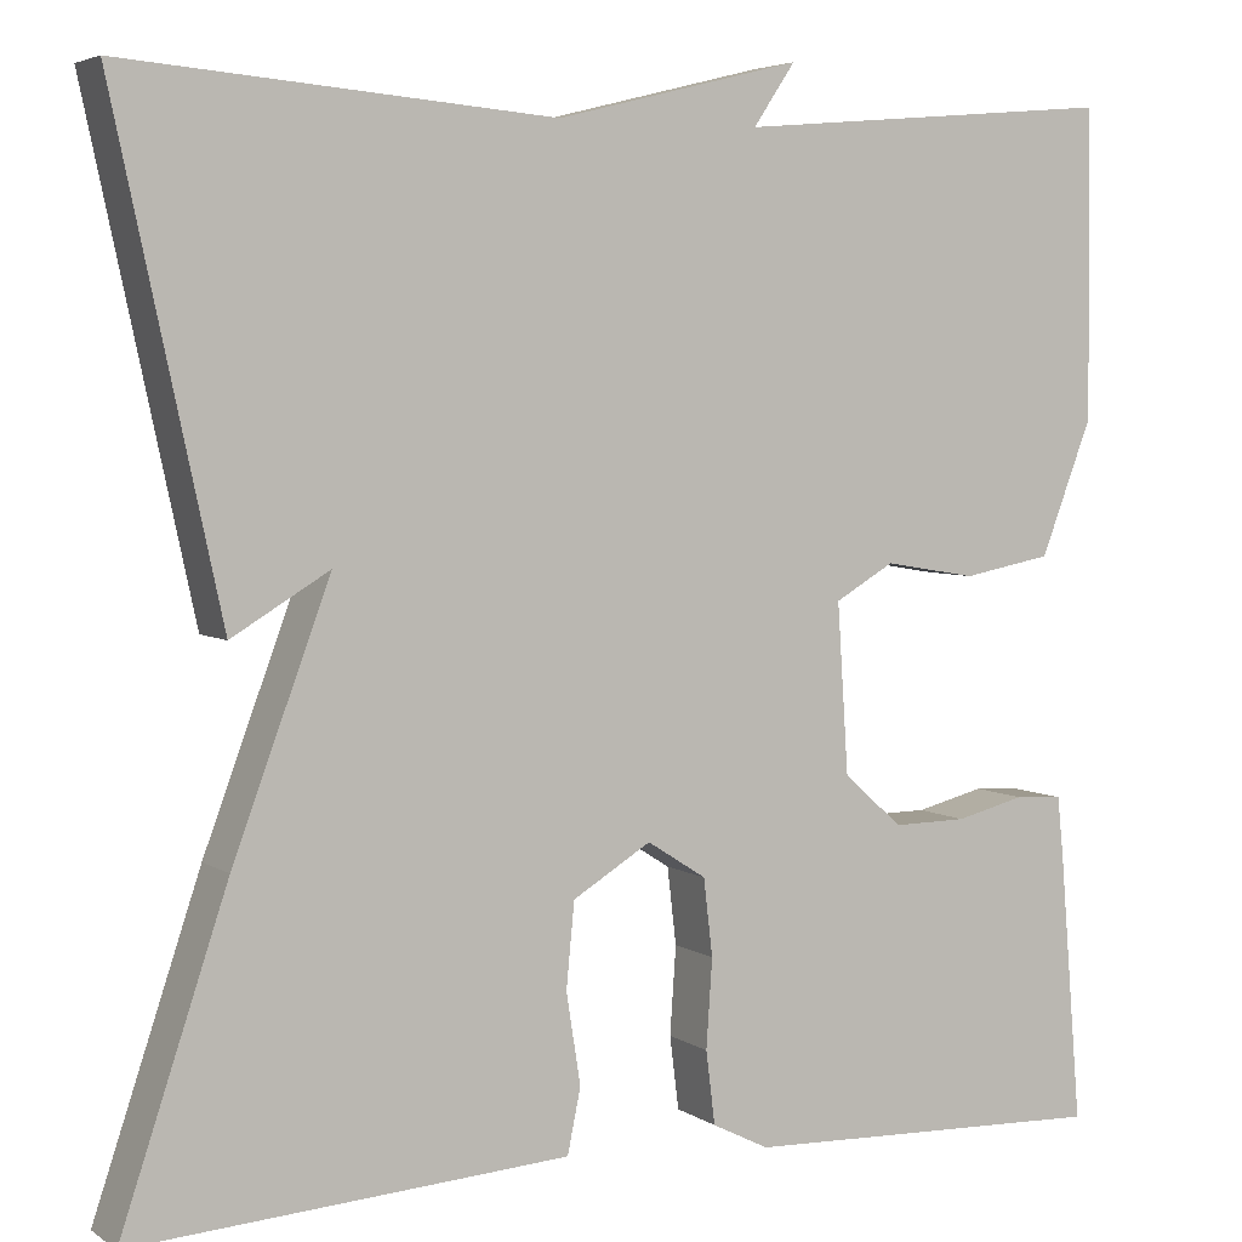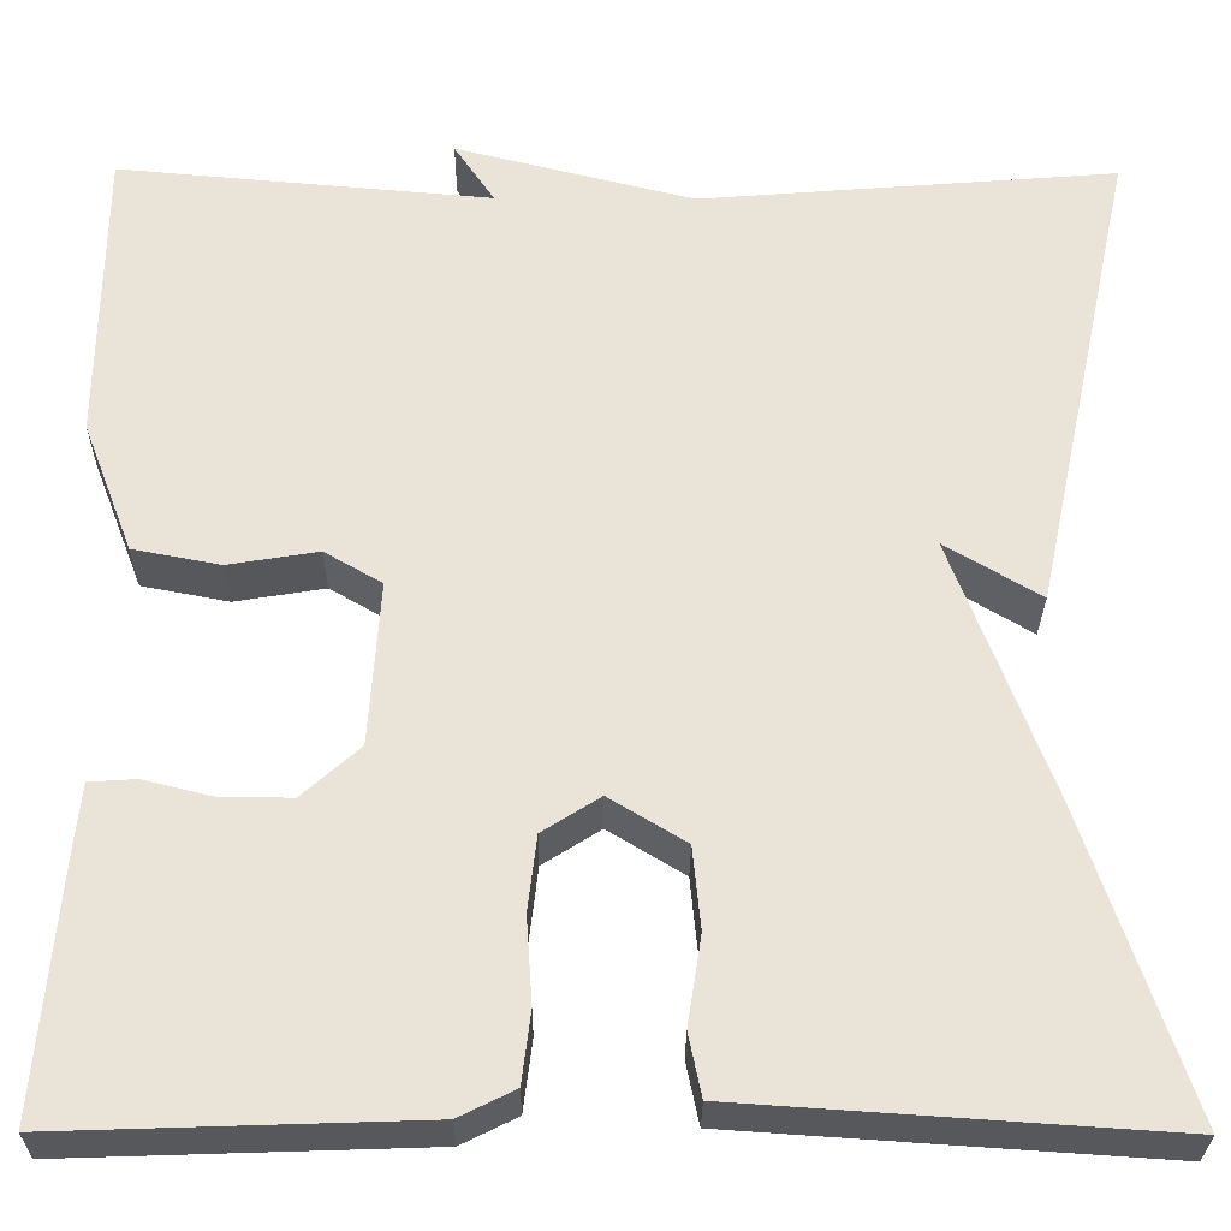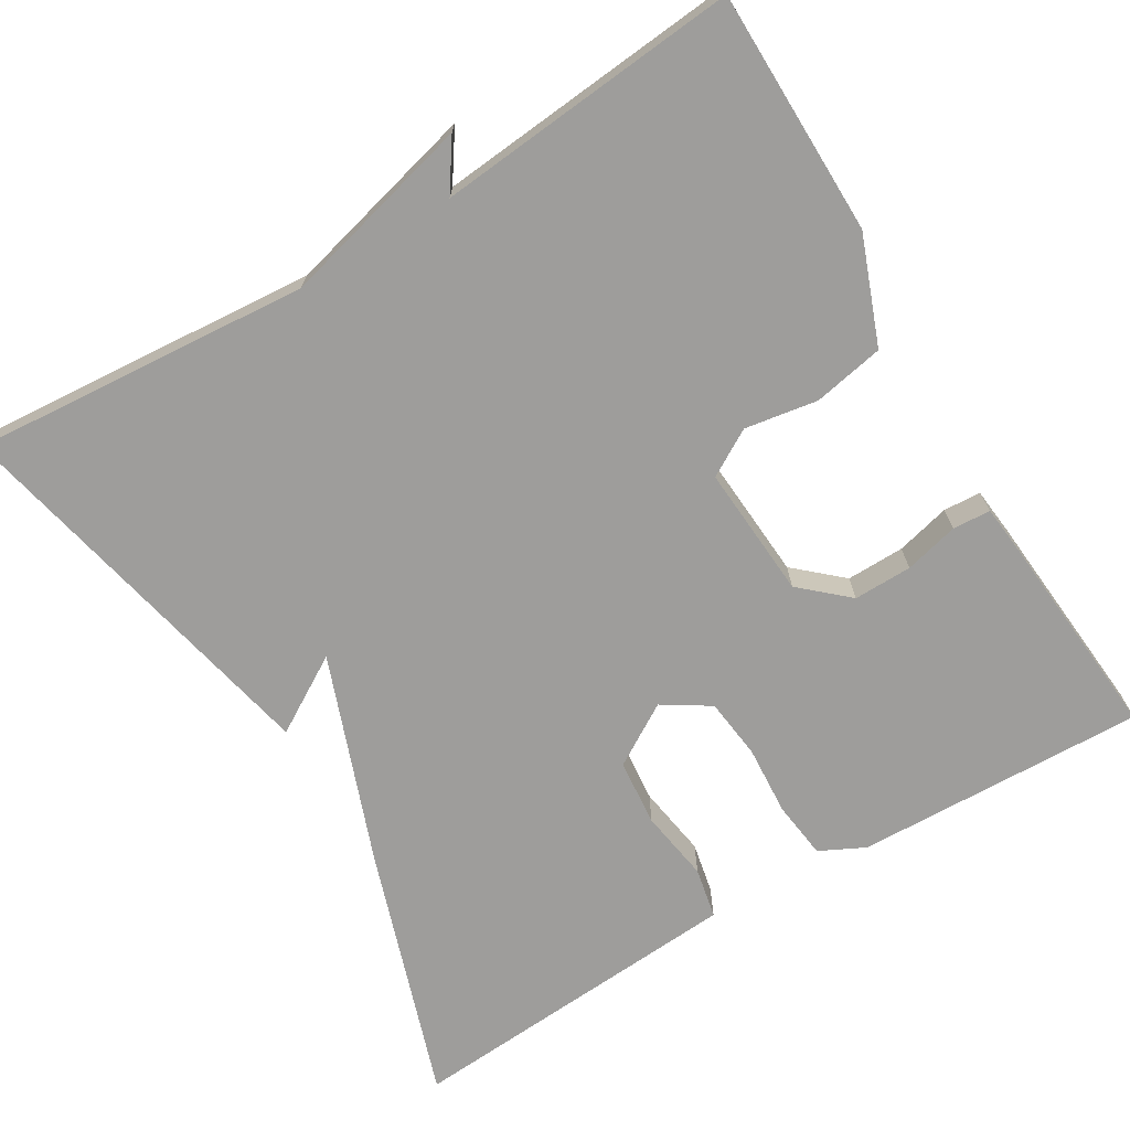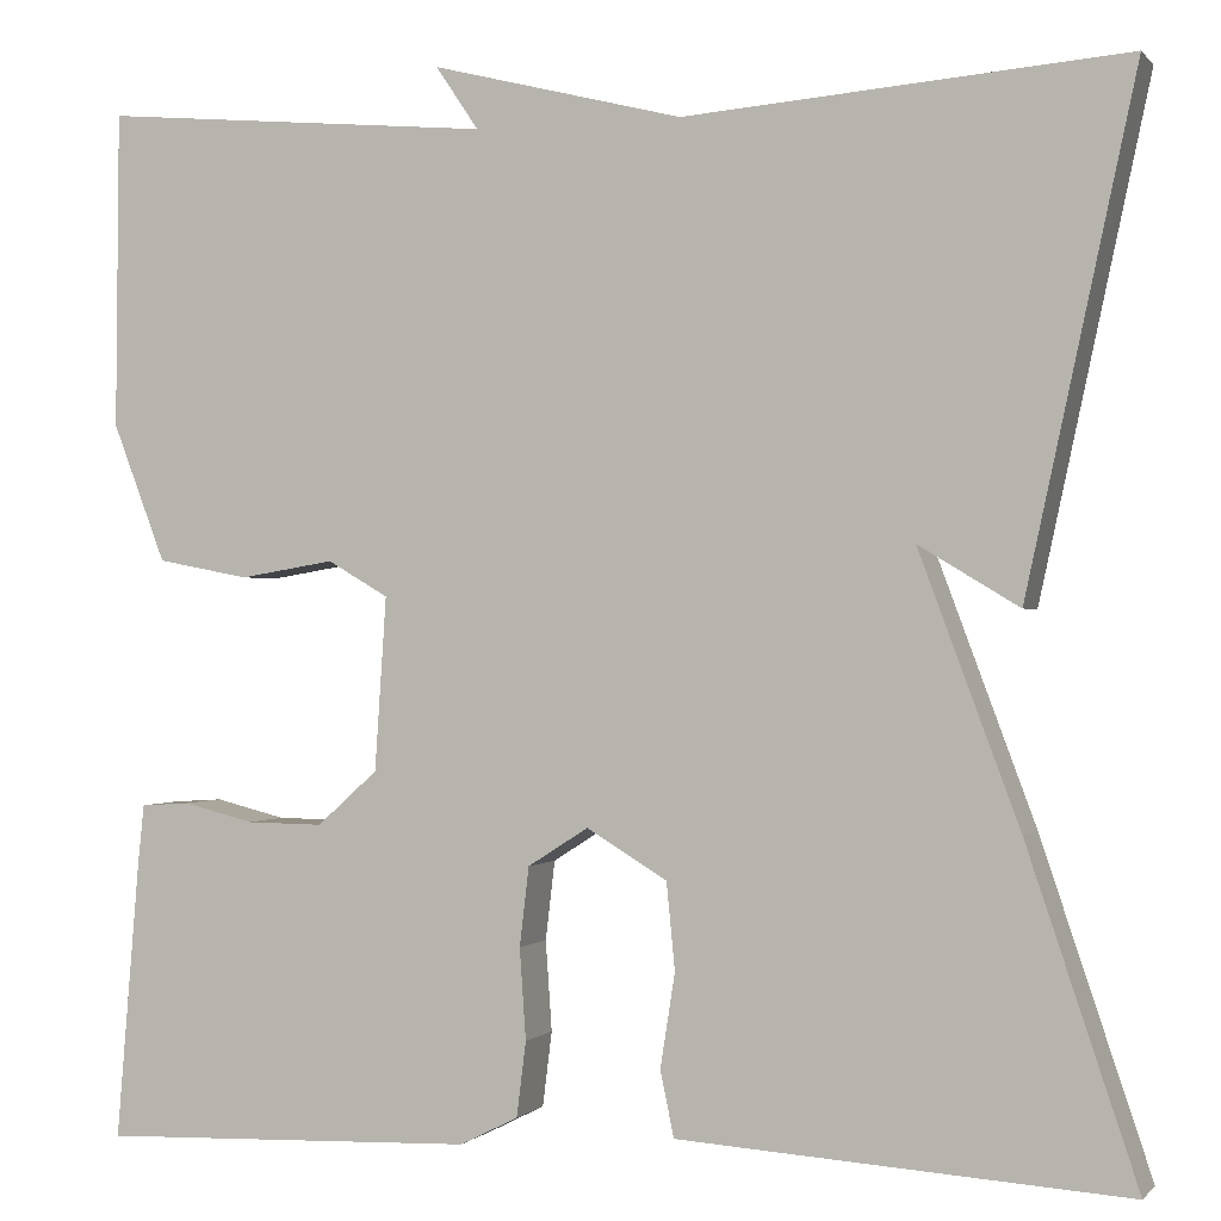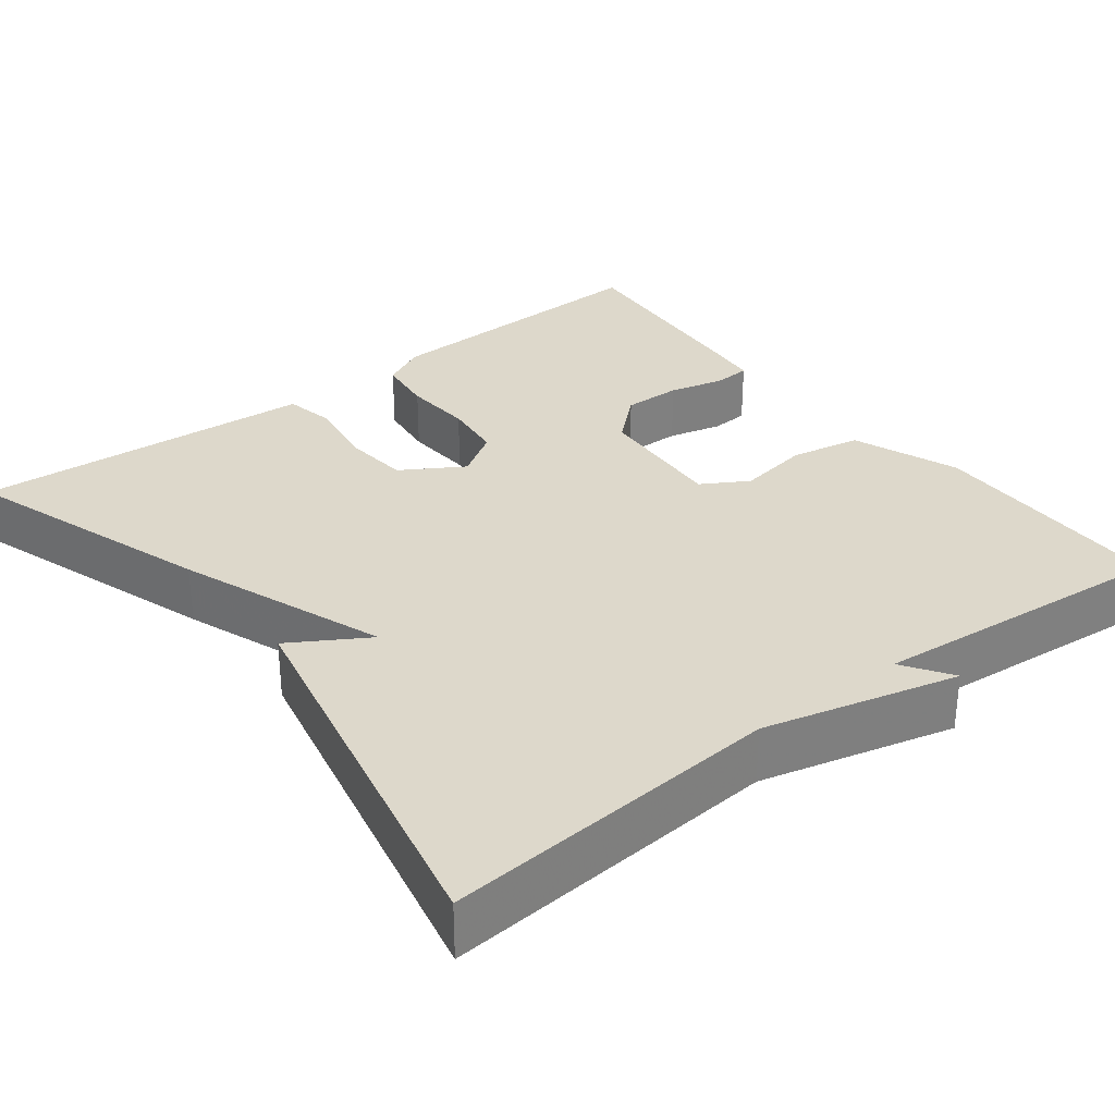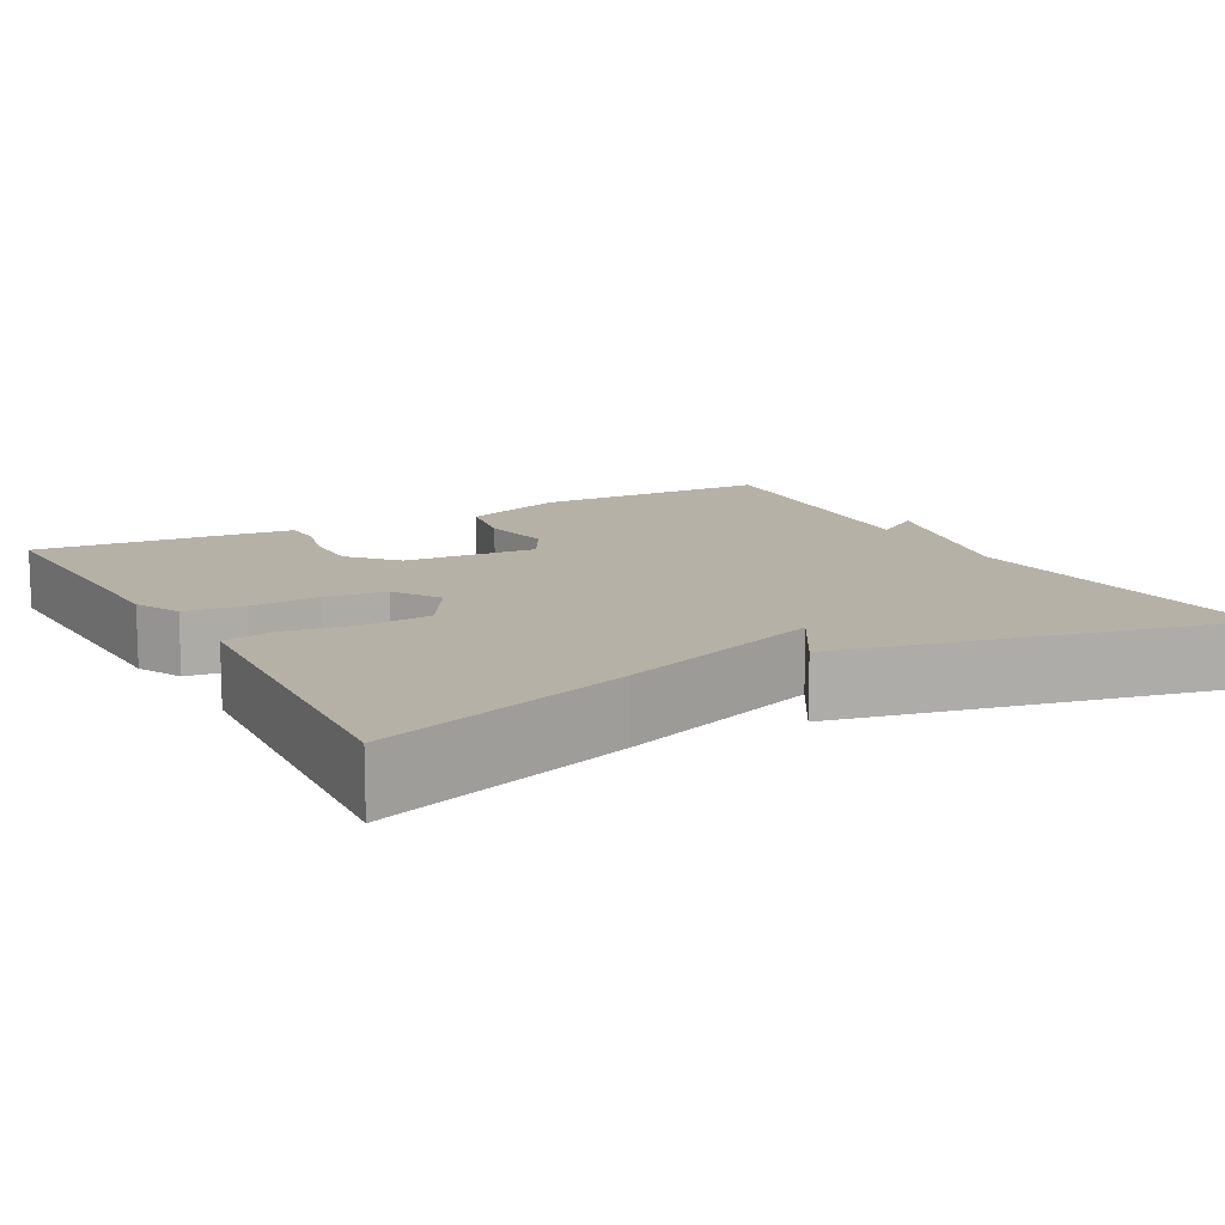
<metadata>
{"format":"obj","ext":"obj","renderer":"f3d","projection":"perspective","resolution":1024,"background":"white","views":[{"elev":4.5,"azim":-27.9,"up":"+Z"},{"elev":-28.8,"azim":179.6,"up":"+Z"},{"elev":-70.6,"azim":31.0,"up":"+Y"},{"elev":-0.4,"azim":-160.9,"up":"+Z"},{"elev":31.3,"azim":-37.7,"up":"+Y"},{"elev":12.1,"azim":-118.8,"up":"+Y"}]}
</metadata>
<code>
v 0.5 0.07 -0.5
v 0.138 0.07 -0.488
v 0.082 0.07 -0.46
v 0.073 0.07 -0.388
v 0.079 0.07 -0.301
v 0.07 0.07 -0.225
v 0.012 0.07 -0.188
v -0.065 0.07 -0.235
v -0.073 0.07 -0.318
v -0.059 0.07 -0.408
v -0.072 0.07 -0.471
v -0.159 0.07 -0.477
v -0.5 0.07 -0.5
v -0.395 0.07 -0.186
v -0.299 0.07 0.072
v -0.395 0.07 0.014
v -0.5 0.07 0.5
v -0.078 0.07 0.466
v 0.163 0.07 0.527
v 0.122 0.07 0.466
v 0.5 0.07 0.5
v 0.503 0.07 0.196
v 0.452 0.07 0.063
v 0.364 0.07 0.046
v 0.273 0.07 0.061
v 0.215 0.07 0.027
v 0.226 0.07 -0.139
v 0.284 0.07 -0.191
v 0.357 0.07 -0.19
v 0.425 0.07 -0.173
v 0.472 0.07 -0.176
v 0.478 0.07 -0.234
v 0.5 0 -0.5
v 0.138 0 -0.488
v 0.082 0 -0.46
v 0.073 0 -0.388
v 0.079 0 -0.301
v 0.07 0 -0.225
v 0.012 0 -0.188
v -0.065 0 -0.235
v -0.073 0 -0.318
v -0.059 0 -0.408
v -0.072 0 -0.471
v -0.159 0 -0.477
v -0.5 0 -0.5
v -0.395 0 -0.186
v -0.299 0 0.072
v -0.395 0 0.014
v -0.5 0 0.5
v -0.078 0 0.466
v 0.163 0 0.527
v 0.122 0 0.466
v 0.5 0 0.5
v 0.503 0 0.196
v 0.452 0 0.063
v 0.364 0 0.046
v 0.273 0 0.061
v 0.215 0 0.027
v 0.226 0 -0.139
v 0.284 0 -0.191
v 0.357 0 -0.19
v 0.425 0 -0.173
v 0.472 0 -0.176
v 0.478 0 -0.234
f 3 4 5
f 2 3 5
f 1 2 5
f 32 1 5
f 31 32 5
f 30 31 5
f 29 30 5
f 28 29 5 6
f 27 28 6 7
f 26 27 7
f 23 24 25
f 22 23 25
f 21 22 25
f 20 21 25
f 20 25 26
f 18 19 20
f 26 7 8
f 20 26 8
f 18 20 8
f 15 16 17 18
f 13 14 15
f 12 13 15
f 11 12 15
f 10 11 15
f 9 10 15
f 8 9 15 18
f 37 36 35
f 37 35 34
f 37 34 33
f 37 33 64
f 37 64 63
f 37 63 62
f 37 62 61
f 38 37 61 60
f 39 38 60 59
f 39 59 58
f 57 56 55
f 57 55 54
f 57 54 53
f 57 53 52
f 58 57 52
f 52 51 50
f 40 39 58
f 40 58 52
f 40 52 50
f 50 49 48 47
f 47 46 45
f 47 45 44
f 47 44 43
f 47 43 42
f 47 42 41
f 50 47 41 40
f 1 33 34 2
f 2 34 35 3
f 3 35 36 4
f 4 36 37 5
f 5 37 38 6
f 6 38 39 7
f 7 39 40 8
f 8 40 41 9
f 9 41 42 10
f 10 42 43 11
f 11 43 44 12
f 12 44 45 13
f 13 45 46 14
f 14 46 47 15
f 15 47 48 16
f 16 48 49 17
f 17 49 50 18
f 18 50 51 19
f 19 51 52 20
f 20 52 53 21
f 21 53 54 22
f 22 54 55 23
f 23 55 56 24
f 24 56 57 25
f 25 57 58 26
f 26 58 59 27
f 27 59 60 28
f 28 60 61 29
f 29 61 62 30
f 30 62 63 31
f 31 63 64 32
f 32 64 33 1

</code>
